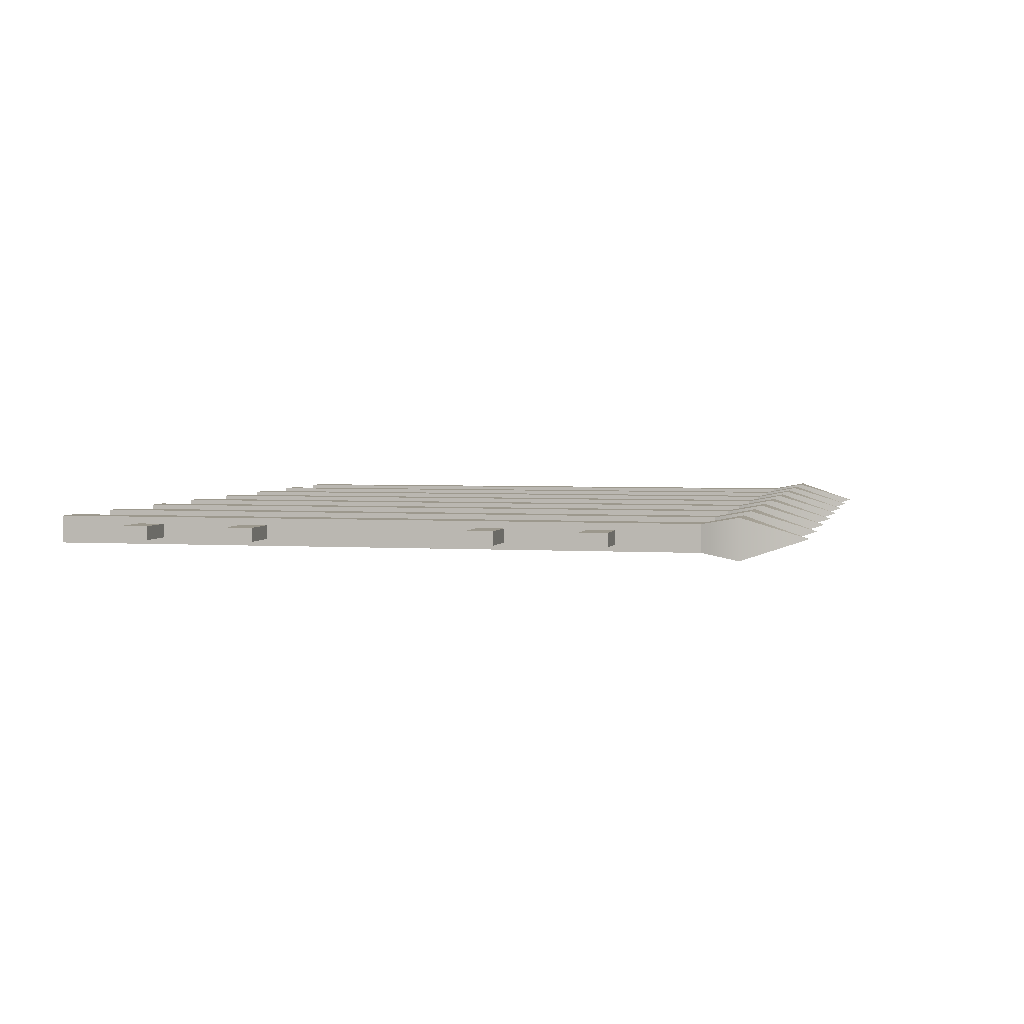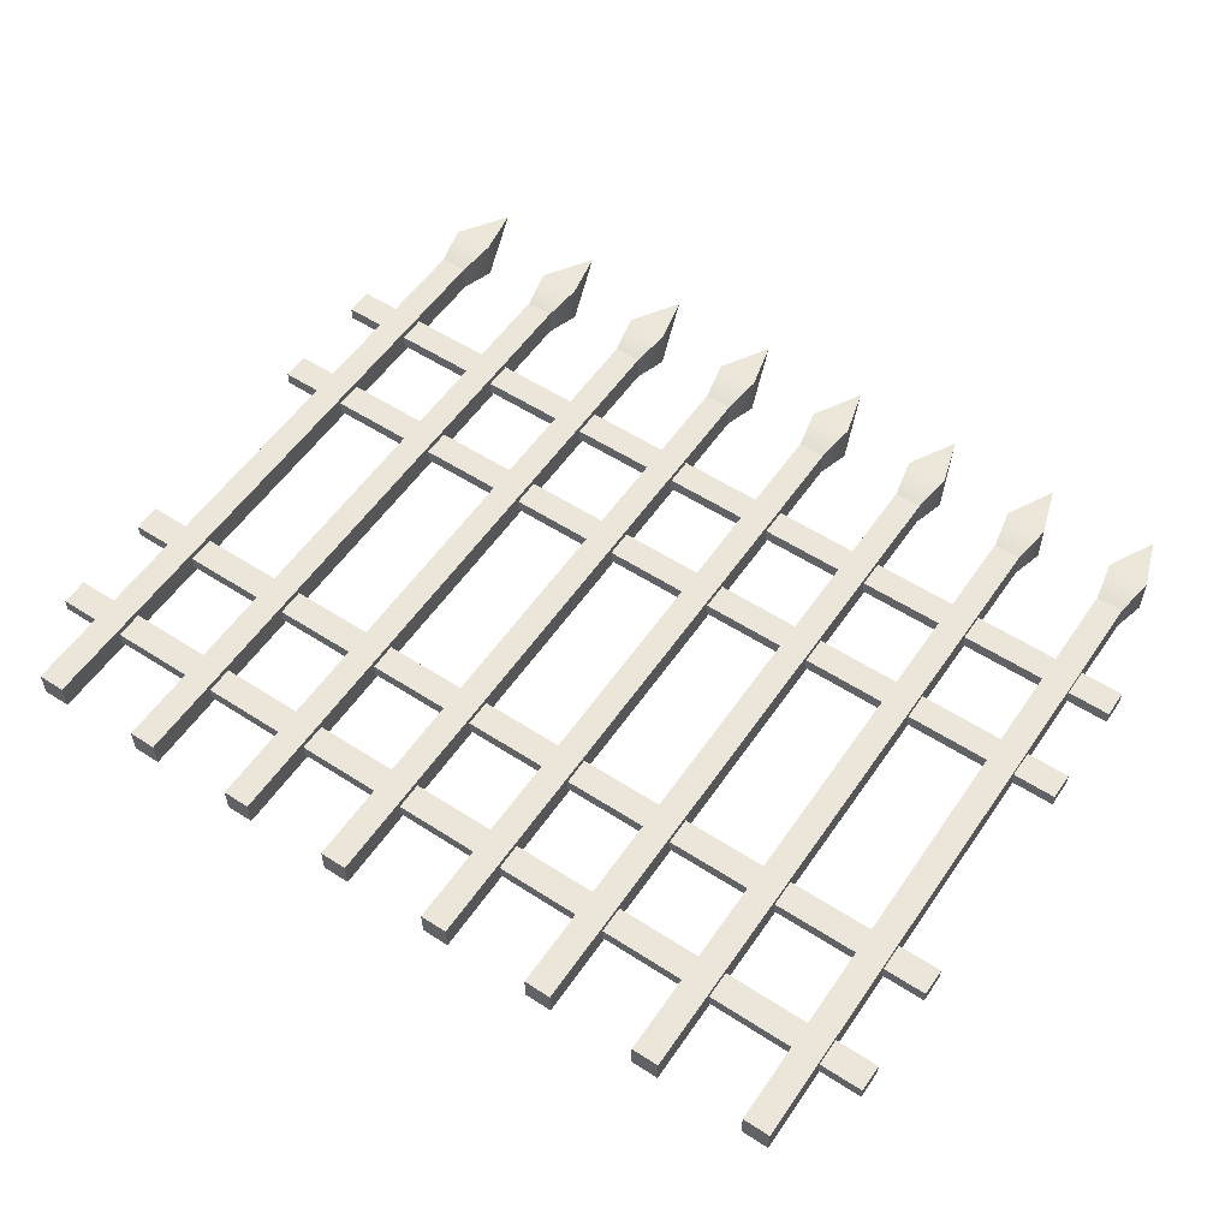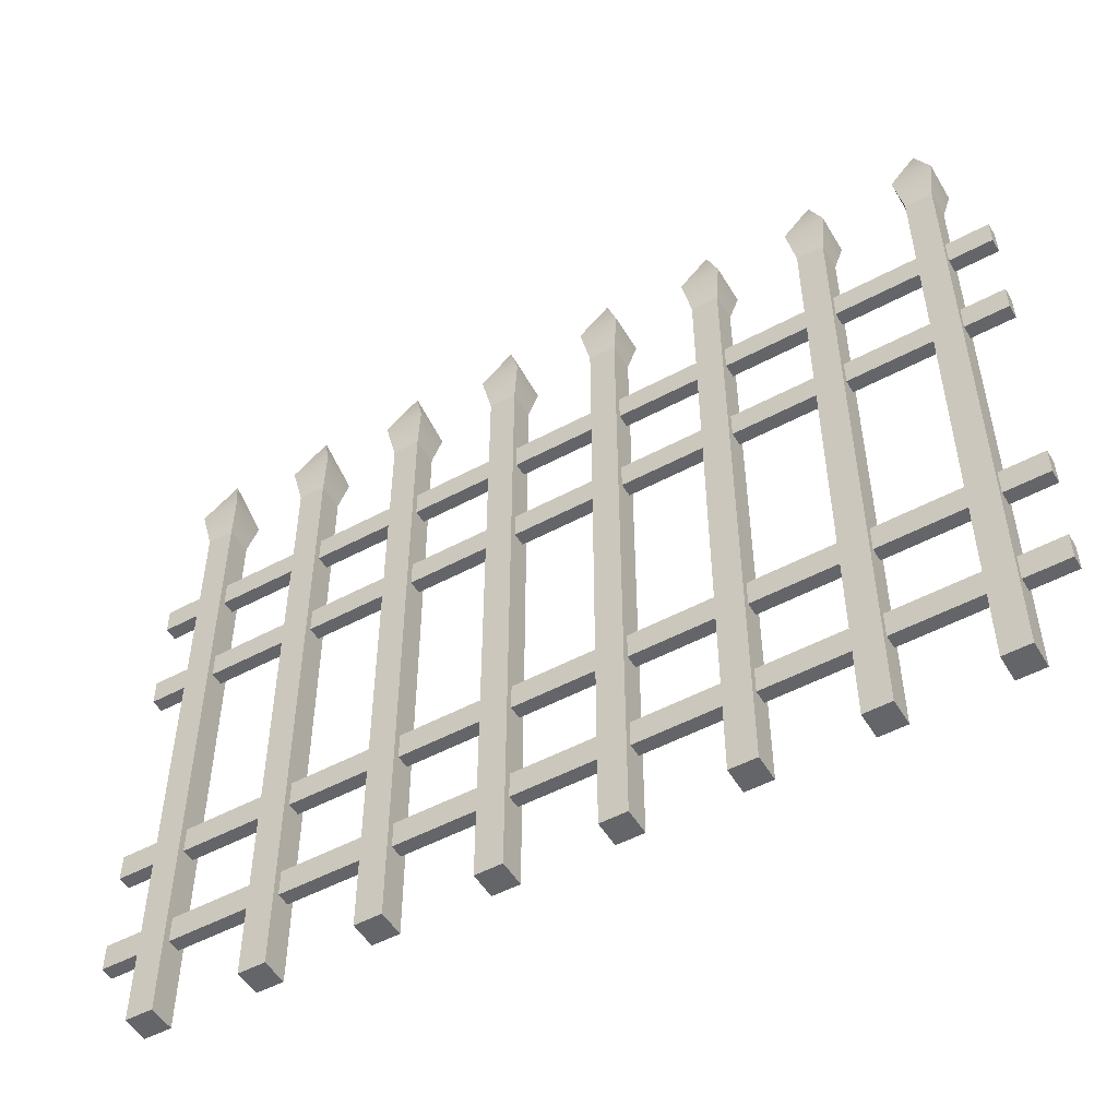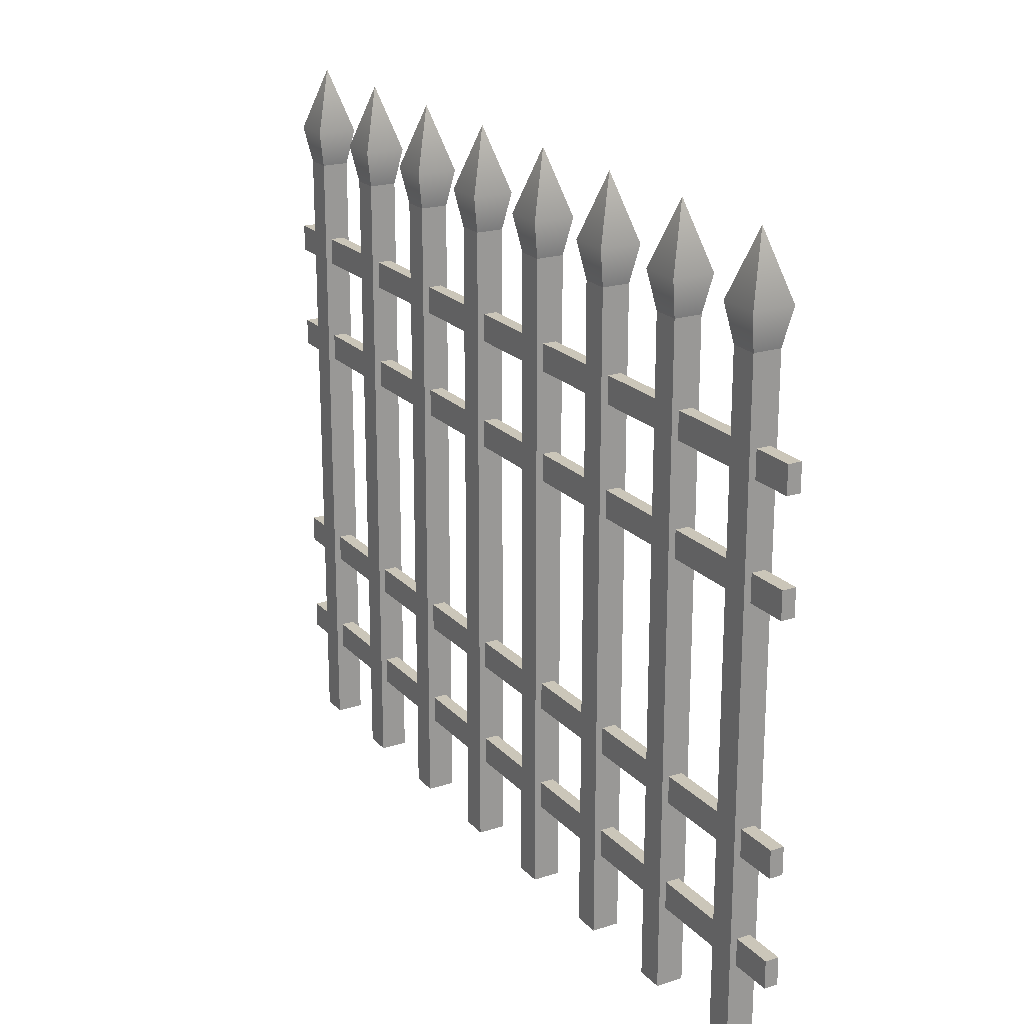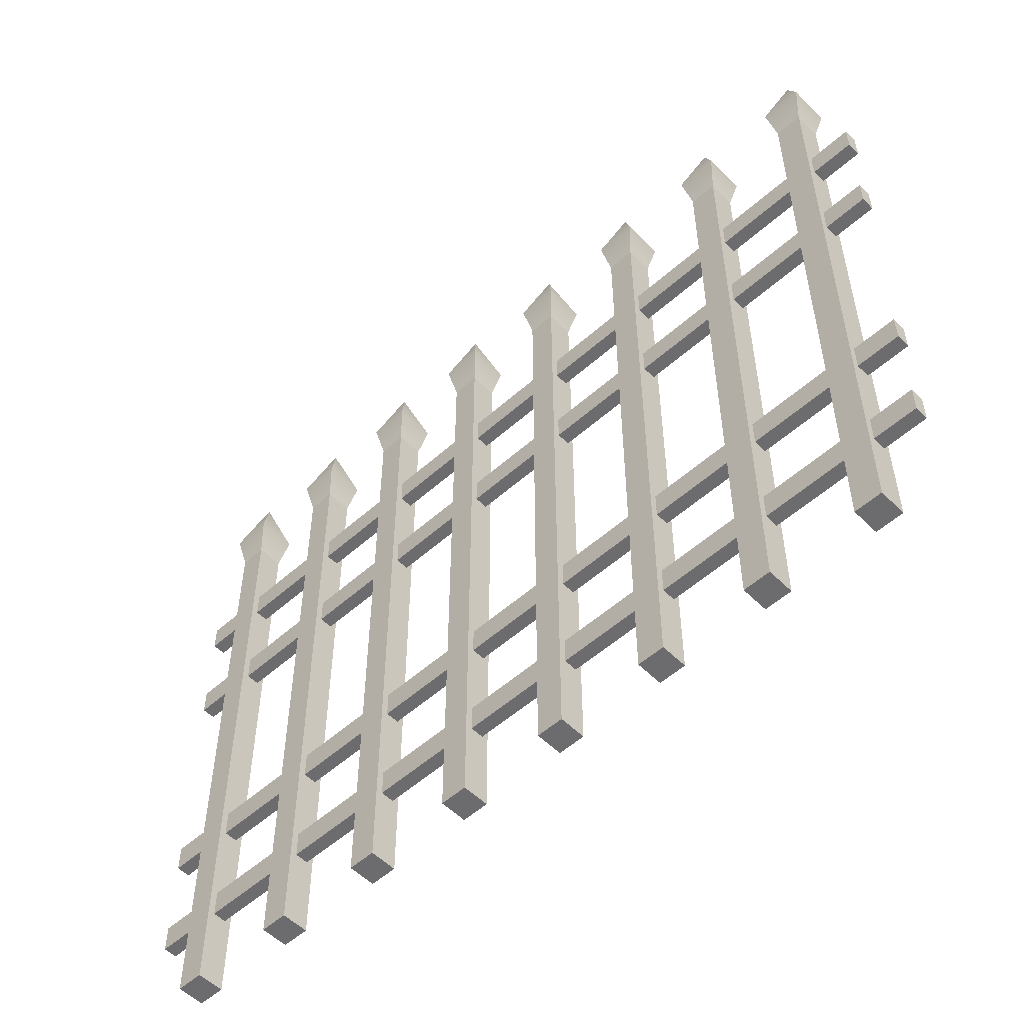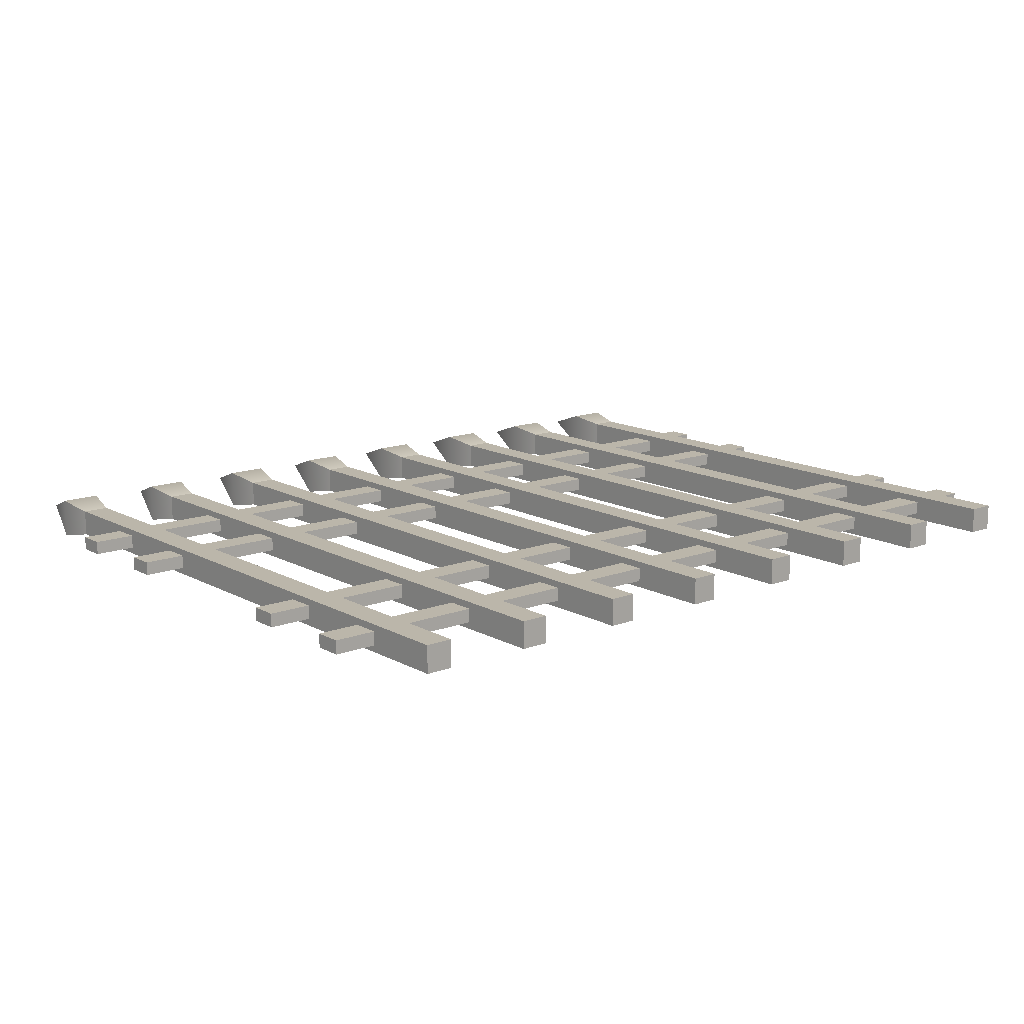
<metadata>
{"format":"obj","ext":"obj","renderer":"f3d","projection":"perspective","resolution":1024,"background":"white","views":[{"elev":3.1,"azim":102.6,"up":"+Z"},{"elev":56.0,"azim":34.1,"up":"+Z"},{"elev":-51.6,"azim":-149.8,"up":"+Y"},{"elev":20.9,"azim":60.2,"up":"+Y"},{"elev":-53.8,"azim":43.5,"up":"+Y"},{"elev":14.0,"azim":-39.8,"up":"+Z"}]}
</metadata>
<code>
g iron-fence
v -0.085 0.7539 -0.4725 1 1 1
v -0.0625 0.8239 -0.45 1 1 1
v -0.085 0.7539 -0.4275 1 1 1
v -0.04 0.7539 -0.4725 1 1 1
v -0.04 0.7539 -0.4275 1 1 1
v -0.0775 0.7139 -0.465 1 1 1
v -0.0775 0.7139 -0.435 1 1 1
v -0.0475 0.7139 -0.465 1 1 1
v -0.0475 0.7139 -0.435 1 1 1
v 0.415 0.7539 -0.4725 1 1 1
v 0.4375 0.8239 -0.45 1 1 1
v 0.415 0.7539 -0.4275 1 1 1
v 0.46 0.7539 -0.4725 1 1 1
v 0.46 0.7539 -0.4275 1 1 1
v 0.4225 0.7139 -0.465 1 1 1
v 0.4225 0.7139 -0.435 1 1 1
v 0.4525 0.7139 -0.465 1 1 1
v 0.4525 0.7139 -0.435 1 1 1
v 0.165 0.7539 -0.4725 1 1 1
v 0.1875 0.8239 -0.45 1 1 1
v 0.165 0.7539 -0.4275 1 1 1
v 0.21 0.7539 -0.4725 1 1 1
v 0.21 0.7539 -0.4275 1 1 1
v 0.1725 0.7139 -0.465 1 1 1
v 0.1725 0.7139 -0.435 1 1 1
v 0.2025 0.7139 -0.465 1 1 1
v 0.2025 0.7139 -0.435 1 1 1
v -0.335 0.7539 -0.4725 1 1 1
v -0.3125 0.8239 -0.45 1 1 1
v -0.335 0.7539 -0.4275 1 1 1
v -0.29 0.7539 -0.4725 1 1 1
v -0.29 0.7539 -0.4275 1 1 1
v -0.3275 0.7139 -0.465 1 1 1
v -0.3275 0.7139 -0.435 1 1 1
v -0.2975 0.7139 -0.465 1 1 1
v -0.2975 0.7139 -0.435 1 1 1
v 0.29 0.7539 -0.4725 1 1 1
v 0.3125 0.8239 -0.45 1 1 1
v 0.29 0.7539 -0.4275 1 1 1
v 0.335 0.7539 -0.4725 1 1 1
v 0.335 0.7539 -0.4275 1 1 1
v 0.2975 0.7139 -0.465 1 1 1
v 0.2975 0.7139 -0.435 1 1 1
v 0.3275 0.7139 -0.465 1 1 1
v 0.3275 0.7139 -0.435 1 1 1
v -0.46 0.7539 -0.4725 1 1 1
v -0.4375 0.8239 -0.45 1 1 1
v -0.46 0.7539 -0.4275 1 1 1
v -0.415 0.7539 -0.4725 1 1 1
v -0.415 0.7539 -0.4275 1 1 1
v -0.4525 0.7139 -0.465 1 1 1
v -0.4525 0.7139 -0.435 1 1 1
v -0.4225 0.7139 -0.465 1 1 1
v -0.4225 0.7139 -0.435 1 1 1
v 0.04 0.7539 -0.4725 1 1 1
v 0.0625 0.8239 -0.45 1 1 1
v 0.04 0.7539 -0.4275 1 1 1
v 0.085 0.7539 -0.4725 1 1 1
v 0.085 0.7539 -0.4275 1 1 1
v 0.0475 0.7139 -0.465 1 1 1
v 0.0475 0.7139 -0.435 1 1 1
v 0.0775 0.7139 -0.465 1 1 1
v 0.0775 0.7139 -0.435 1 1 1
v -0.21 0.7539 -0.4725 1 1 1
v -0.1875 0.8239 -0.45 1 1 1
v -0.21 0.7539 -0.4275 1 1 1
v -0.165 0.7539 -0.4725 1 1 1
v -0.165 0.7539 -0.4275 1 1 1
v -0.2025 0.7139 -0.465 1 1 1
v -0.2025 0.7139 -0.435 1 1 1
v -0.1725 0.7139 -0.465 1 1 1
v -0.1725 0.7139 -0.435 1 1 1
v -0.0475 4.061e-15 -0.435 1 1 1
v -0.0775 4.061e-15 -0.435 1 1 1
v -0.0475 4.061e-15 -0.465 1 1 1
v -0.0775 4.061e-15 -0.465 1 1 1
v 0.4525 4.061e-15 -0.435 1 1 1
v 0.4225 4.061e-15 -0.435 1 1 1
v 0.4525 4.061e-15 -0.465 1 1 1
v 0.4225 4.061e-15 -0.465 1 1 1
v 0.2025 4.061e-15 -0.435 1 1 1
v 0.1725 4.061e-15 -0.435 1 1 1
v 0.2025 4.061e-15 -0.465 1 1 1
v 0.1725 4.061e-15 -0.465 1 1 1
v -0.2975 4.061e-15 -0.435 1 1 1
v -0.3275 4.061e-15 -0.435 1 1 1
v -0.2975 4.061e-15 -0.465 1 1 1
v -0.3275 4.061e-15 -0.465 1 1 1
v 0.3275 4.061e-15 -0.435 1 1 1
v 0.2975 4.061e-15 -0.435 1 1 1
v 0.3275 4.061e-15 -0.465 1 1 1
v 0.2975 4.061e-15 -0.465 1 1 1
v -0.4225 4.061e-15 -0.435 1 1 1
v -0.4525 4.061e-15 -0.435 1 1 1
v -0.4225 4.061e-15 -0.465 1 1 1
v -0.4525 4.061e-15 -0.465 1 1 1
v 0.0775 4.061e-15 -0.435 1 1 1
v 0.0475 4.061e-15 -0.435 1 1 1
v 0.0775 4.061e-15 -0.465 1 1 1
v 0.0475 4.061e-15 -0.465 1 1 1
v -0.1725 4.061e-15 -0.435 1 1 1
v -0.2025 4.061e-15 -0.435 1 1 1
v -0.1725 4.061e-15 -0.465 1 1 1
v -0.2025 4.061e-15 -0.465 1 1 1
v 0.5 0.6239 -0.4575 1 1 1
v 0.5 0.5939 -0.4575 1 1 1
v 0.5 0.6239 -0.4425 1 1 1
v 0.5 0.5939 -0.4425 1 1 1
v -0.5 0.5939 -0.4575 1 1 1
v -0.5 0.6239 -0.4575 1 1 1
v -0.5 0.5939 -0.4425 1 1 1
v -0.5 0.6239 -0.4425 1 1 1
v -0.5 0.4739 -0.4575 1 1 1
v -0.5 0.5039 -0.4575 1 1 1
v -0.5 0.4739 -0.4425 1 1 1
v -0.5 0.5039 -0.4425 1 1 1
v 0.5 0.5039 -0.4575 1 1 1
v 0.5 0.4739 -0.4575 1 1 1
v 0.5 0.5039 -0.4425 1 1 1
v 0.5 0.4739 -0.4425 1 1 1
v -0.5 0.21 -0.4575 1 1 1
v -0.5 0.24 -0.4575 1 1 1
v -0.5 0.21 -0.4425 1 1 1
v -0.5 0.24 -0.4425 1 1 1
v 0.5 0.24 -0.4575 1 1 1
v 0.5 0.21 -0.4575 1 1 1
v 0.5 0.24 -0.4425 1 1 1
v 0.5 0.21 -0.4425 1 1 1
v -0.5 0.09 -0.4575 1 1 1
v -0.5 0.12 -0.4575 1 1 1
v -0.5 0.09 -0.4425 1 1 1
v -0.5 0.12 -0.4425 1 1 1
v 0.5 0.09 -0.4575 1 1 1
v 0.5 0.12 -0.4575 1 1 1
v 0.5 0.12 -0.4425 1 1 1
v 0.5 0.09 -0.4425 1 1 1
f 3 2 1
f 2 4 1
f 5 4 2
f 2 3 5
f 6 3 1
f 3 6 7
f 5 8 4
f 8 5 9
f 1 8 6
f 8 1 4
f 5 7 9
f 7 5 3
f 12 11 10
f 11 13 10
f 14 13 11
f 11 12 14
f 15 12 10
f 12 15 16
f 14 17 13
f 17 14 18
f 10 17 15
f 17 10 13
f 14 16 18
f 16 14 12
f 21 20 19
f 20 22 19
f 23 22 20
f 20 21 23
f 24 21 19
f 21 24 25
f 23 26 22
f 26 23 27
f 19 26 24
f 26 19 22
f 23 25 27
f 25 23 21
f 30 29 28
f 29 31 28
f 32 31 29
f 29 30 32
f 33 30 28
f 30 33 34
f 32 35 31
f 35 32 36
f 28 35 33
f 35 28 31
f 32 34 36
f 34 32 30
f 39 38 37
f 38 40 37
f 41 40 38
f 38 39 41
f 42 39 37
f 39 42 43
f 41 44 40
f 44 41 45
f 37 44 42
f 44 37 40
f 41 43 45
f 43 41 39
f 48 47 46
f 47 49 46
f 50 49 47
f 47 48 50
f 51 48 46
f 48 51 52
f 50 53 49
f 53 50 54
f 46 53 51
f 53 46 49
f 50 52 54
f 52 50 48
f 57 56 55
f 56 58 55
f 59 58 56
f 56 57 59
f 60 57 55
f 57 60 61
f 59 62 58
f 62 59 63
f 55 62 60
f 62 55 58
f 59 61 63
f 61 59 57
f 66 65 64
f 65 67 64
f 68 67 65
f 65 66 68
f 69 66 64
f 66 69 70
f 68 71 67
f 71 68 72
f 64 71 69
f 71 64 67
f 68 70 72
f 70 68 66
f 9 74 73
f 74 9 7
f 74 75 73
f 75 74 76
f 6 75 76
f 75 6 8
f 74 6 76
f 6 74 7
f 9 75 8
f 75 9 73
f 18 78 77
f 78 18 16
f 78 79 77
f 79 78 80
f 15 79 80
f 79 15 17
f 78 15 80
f 15 78 16
f 18 79 17
f 79 18 77
f 27 82 81
f 82 27 25
f 82 83 81
f 83 82 84
f 24 83 84
f 83 24 26
f 82 24 84
f 24 82 25
f 27 83 26
f 83 27 81
f 36 86 85
f 86 36 34
f 86 87 85
f 87 86 88
f 33 87 88
f 87 33 35
f 86 33 88
f 33 86 34
f 36 87 35
f 87 36 85
f 45 90 89
f 90 45 43
f 90 91 89
f 91 90 92
f 42 91 92
f 91 42 44
f 90 42 92
f 42 90 43
f 45 91 44
f 91 45 89
f 54 94 93
f 94 54 52
f 94 95 93
f 95 94 96
f 51 95 96
f 95 51 53
f 94 51 96
f 51 94 52
f 54 95 53
f 95 54 93
f 63 98 97
f 98 63 61
f 98 99 97
f 99 98 100
f 60 99 100
f 99 60 62
f 98 60 100
f 60 98 61
f 63 99 62
f 99 63 97
f 72 102 101
f 102 72 70
f 102 103 101
f 103 102 104
f 69 103 104
f 103 69 71
f 102 69 104
f 69 102 70
f 72 103 71
f 103 72 101
f 107 106 105
f 106 107 108
f 111 110 109
f 110 111 112
f 107 111 108
f 111 107 112
f 111 106 108
f 106 111 109
f 110 107 105
f 107 110 112
f 110 106 109
f 106 110 105
f 115 114 113
f 114 115 116
f 119 118 117
f 118 119 120
f 114 119 117
f 119 114 116
f 114 118 113
f 118 114 117
f 115 118 120
f 118 115 113
f 119 115 120
f 115 119 116
f 123 122 121
f 122 123 124
f 127 126 125
f 126 127 128
f 122 127 125
f 127 122 124
f 122 126 121
f 126 122 125
f 123 126 128
f 126 123 121
f 127 123 128
f 123 127 124
f 131 130 129
f 130 131 132
f 130 133 129
f 133 130 134
f 130 135 134
f 135 130 132
f 131 133 136
f 133 131 129
f 135 131 136
f 131 135 132
f 135 133 134
f 133 135 136
g iron-fence
f 3 2 1
f 2 4 1
f 5 4 2
f 2 3 5
f 6 3 1
f 3 6 7
f 5 8 4
f 8 5 9
f 1 8 6
f 8 1 4
f 5 7 9
f 7 5 3
f 12 11 10
f 11 13 10
f 14 13 11
f 11 12 14
f 15 12 10
f 12 15 16
f 14 17 13
f 17 14 18
f 10 17 15
f 17 10 13
f 14 16 18
f 16 14 12
f 21 20 19
f 20 22 19
f 23 22 20
f 20 21 23
f 24 21 19
f 21 24 25
f 23 26 22
f 26 23 27
f 19 26 24
f 26 19 22
f 23 25 27
f 25 23 21
f 30 29 28
f 29 31 28
f 32 31 29
f 29 30 32
f 33 30 28
f 30 33 34
f 32 35 31
f 35 32 36
f 28 35 33
f 35 28 31
f 32 34 36
f 34 32 30
f 39 38 37
f 38 40 37
f 41 40 38
f 38 39 41
f 42 39 37
f 39 42 43
f 41 44 40
f 44 41 45
f 37 44 42
f 44 37 40
f 41 43 45
f 43 41 39
f 48 47 46
f 47 49 46
f 50 49 47
f 47 48 50
f 51 48 46
f 48 51 52
f 50 53 49
f 53 50 54
f 46 53 51
f 53 46 49
f 50 52 54
f 52 50 48
f 57 56 55
f 56 58 55
f 59 58 56
f 56 57 59
f 60 57 55
f 57 60 61
f 59 62 58
f 62 59 63
f 55 62 60
f 62 55 58
f 59 61 63
f 61 59 57
f 66 65 64
f 65 67 64
f 68 67 65
f 65 66 68
f 69 66 64
f 66 69 70
f 68 71 67
f 71 68 72
f 64 71 69
f 71 64 67
f 68 70 72
f 70 68 66
f 9 74 73
f 74 9 7
f 74 75 73
f 75 74 76
f 6 75 76
f 75 6 8
f 74 6 76
f 6 74 7
f 9 75 8
f 75 9 73
f 18 78 77
f 78 18 16
f 78 79 77
f 79 78 80
f 15 79 80
f 79 15 17
f 78 15 80
f 15 78 16
f 18 79 17
f 79 18 77
f 27 82 81
f 82 27 25
f 82 83 81
f 83 82 84
f 24 83 84
f 83 24 26
f 82 24 84
f 24 82 25
f 27 83 26
f 83 27 81
f 36 86 85
f 86 36 34
f 86 87 85
f 87 86 88
f 33 87 88
f 87 33 35
f 86 33 88
f 33 86 34
f 36 87 35
f 87 36 85
f 45 90 89
f 90 45 43
f 90 91 89
f 91 90 92
f 42 91 92
f 91 42 44
f 90 42 92
f 42 90 43
f 45 91 44
f 91 45 89
f 54 94 93
f 94 54 52
f 94 95 93
f 95 94 96
f 51 95 96
f 95 51 53
f 94 51 96
f 51 94 52
f 54 95 53
f 95 54 93
f 63 98 97
f 98 63 61
f 98 99 97
f 99 98 100
f 60 99 100
f 99 60 62
f 98 60 100
f 60 98 61
f 63 99 62
f 99 63 97
f 72 102 101
f 102 72 70
f 102 103 101
f 103 102 104
f 69 103 104
f 103 69 71
f 102 69 104
f 69 102 70
f 72 103 71
f 103 72 101
f 107 106 105
f 106 107 108
f 111 110 109
f 110 111 112
f 107 111 108
f 111 107 112
f 111 106 108
f 106 111 109
f 110 107 105
f 107 110 112
f 110 106 109
f 106 110 105
f 115 114 113
f 114 115 116
f 119 118 117
f 118 119 120
f 114 119 117
f 119 114 116
f 114 118 113
f 118 114 117
f 115 118 120
f 118 115 113
f 119 115 120
f 115 119 116
f 123 122 121
f 122 123 124
f 127 126 125
f 126 127 128
f 122 127 125
f 127 122 124
f 122 126 121
f 126 122 125
f 123 126 128
f 126 123 121
f 127 123 128
f 123 127 124
f 131 130 129
f 130 131 132
f 130 133 129
f 133 130 134
f 130 135 134
f 135 130 132
f 131 133 136
f 133 131 129
f 135 131 136
f 131 135 132
f 135 133 134
f 133 135 136

</code>
